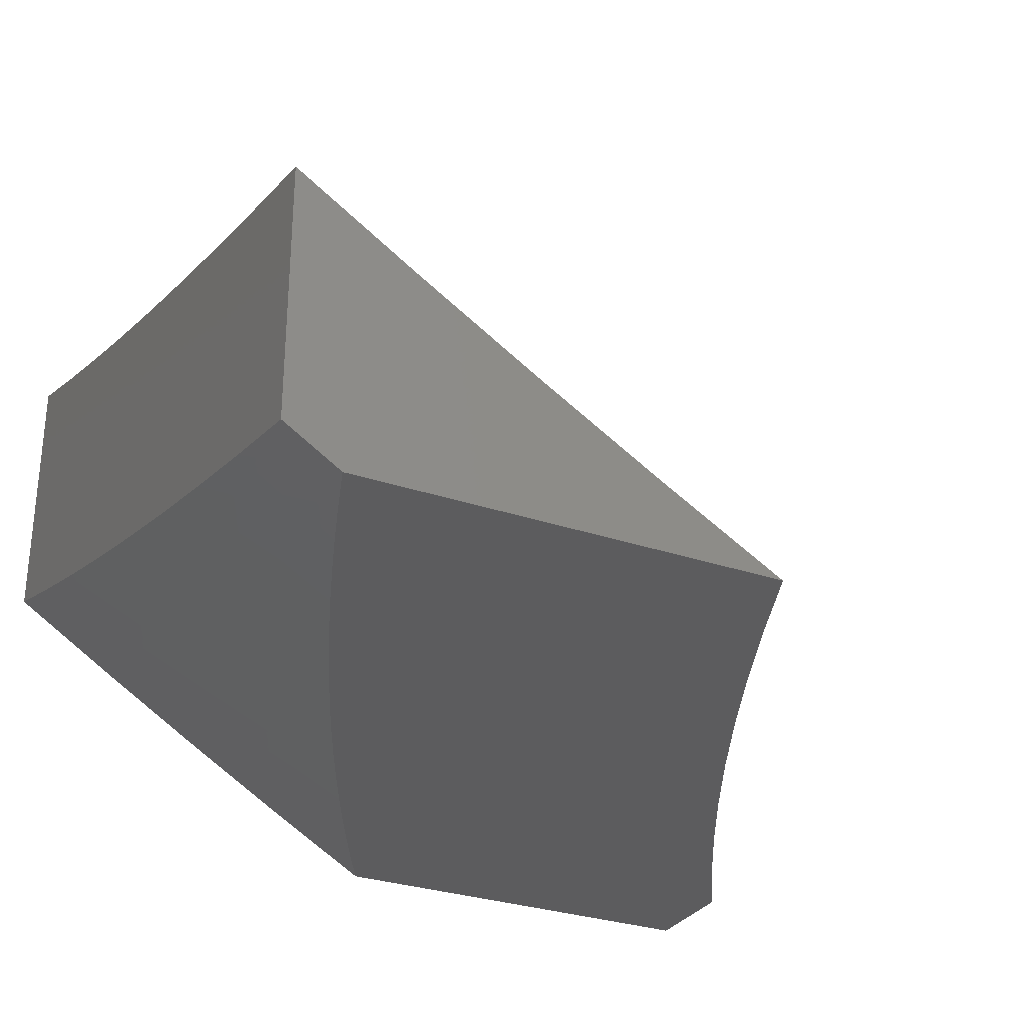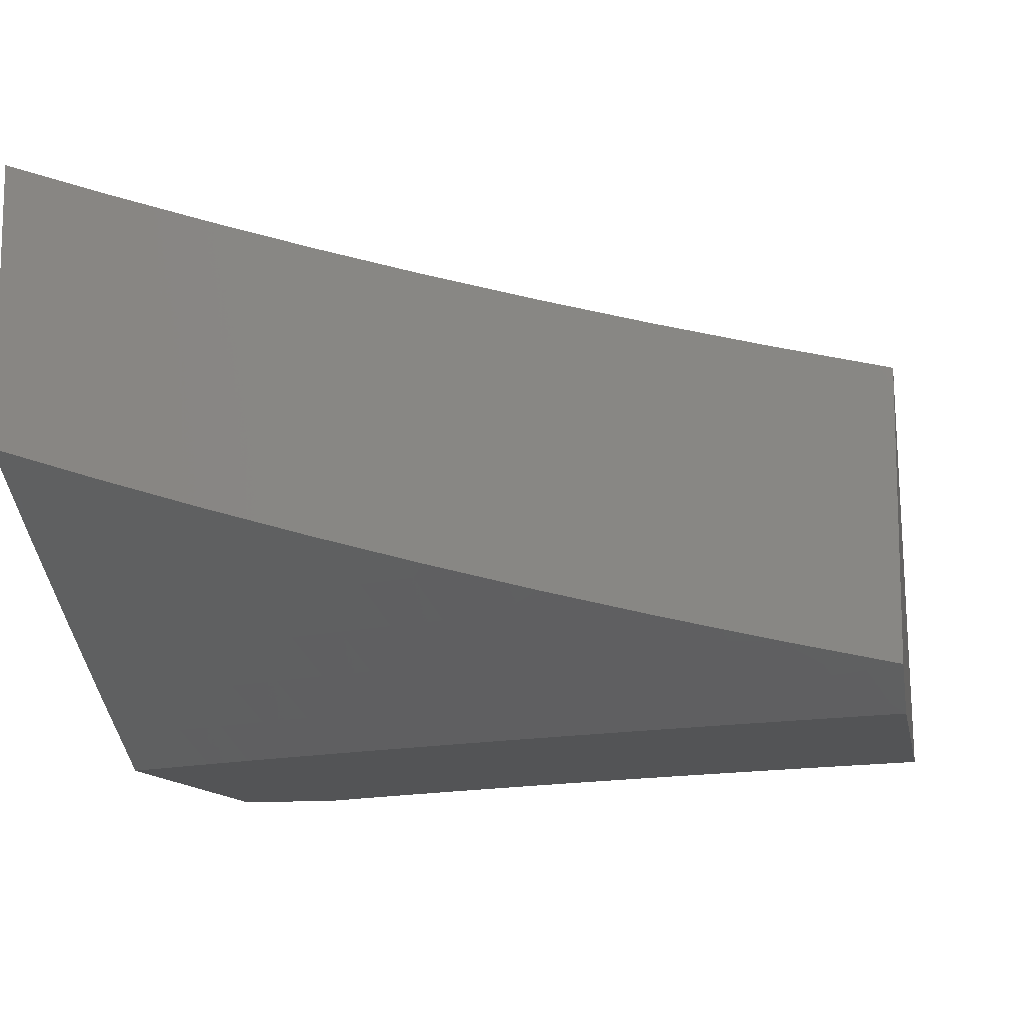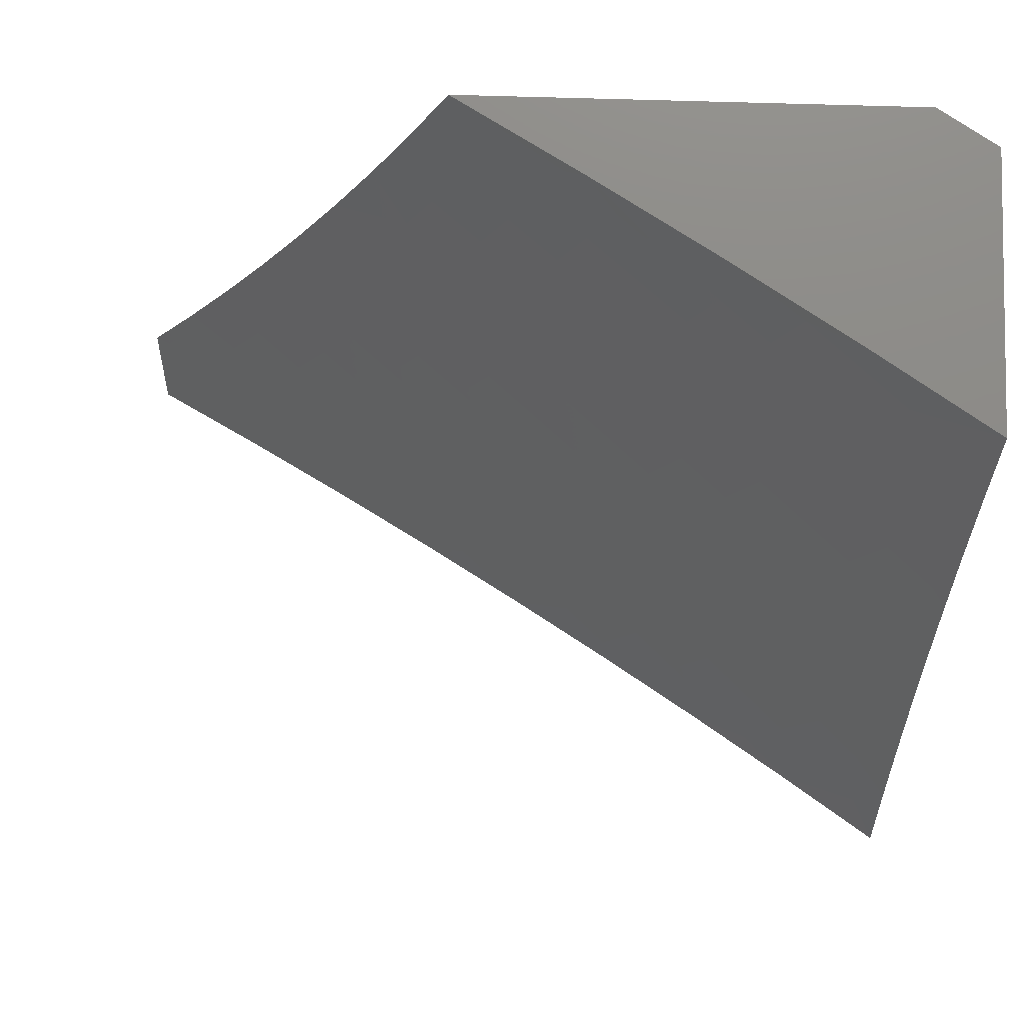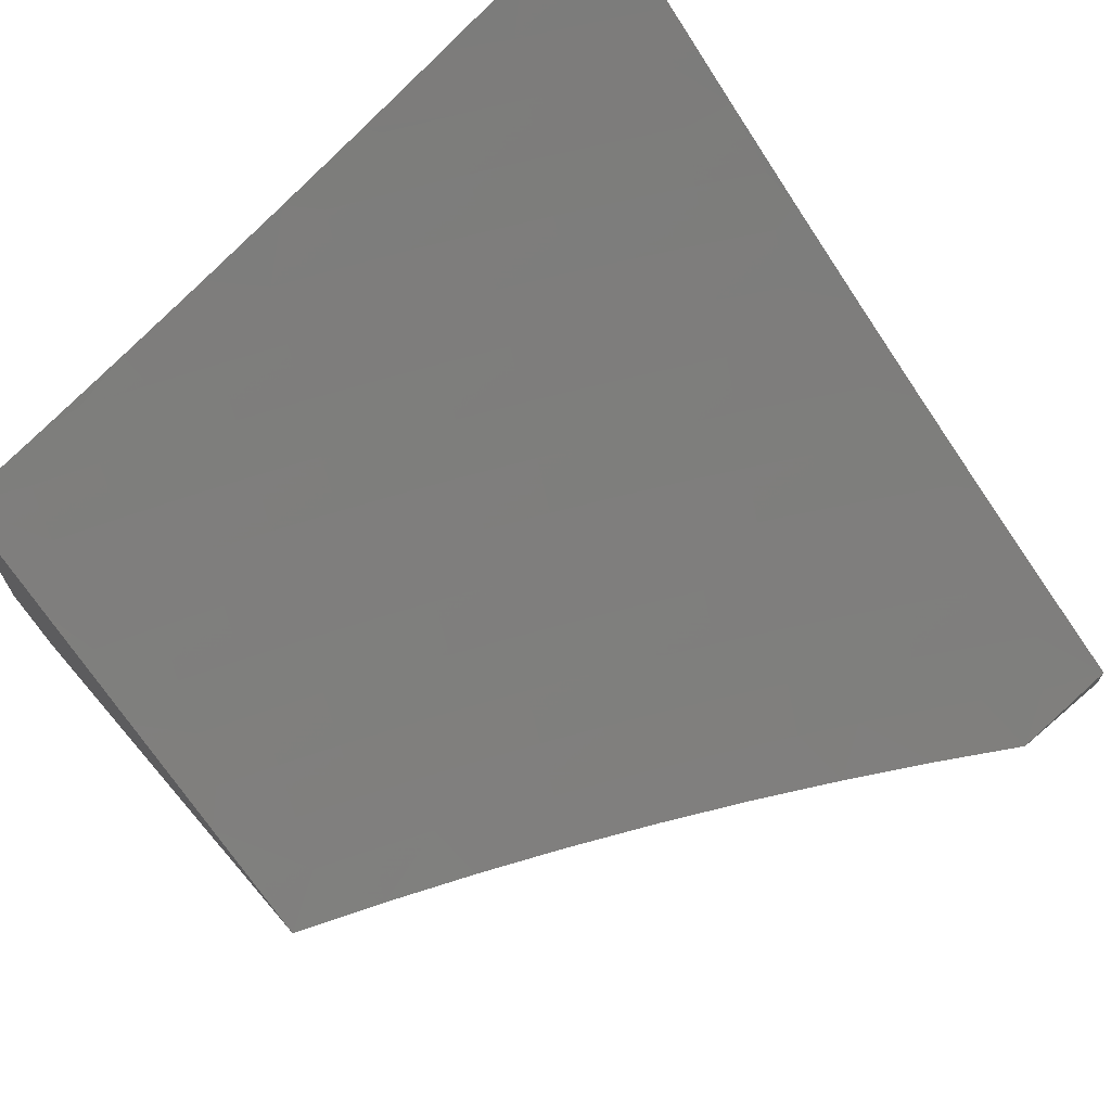
<metadata>
{"format":"stl","ext":"stl","renderer":"f3d","projection":"perspective","resolution":1024,"background":"white","views":[{"elev":-30.0,"azim":153.7,"up":"+Z"},{"elev":-11.9,"azim":100.6,"up":"+Z"},{"elev":76.3,"azim":1.6,"up":"+Y"},{"elev":68.9,"azim":-130.7,"up":"+Z"}]}
</metadata>
<code>
# stl→obj: 270 verts, 536 faces
v 5.129 -3 -9.887
v 5.087 -2.957 -9.925
v 5 -3 -9.957
v 5.035 -2.927 -9.963
v 5 -2.869 -10
v 5.077 -2.857 -9.963
v 5.061 -2.765 -10
v 5.118 -2.787 -9.963
v 5.157 -2.717 -9.963
v 5.21 -2.744 -9.925
v 5.195 -2.646 -9.963
v 5.249 -2.673 -9.925
v 5.233 -2.575 -9.963
v 5.286 -2.601 -9.925
v 5.269 -2.503 -9.963
v 5.323 -2.529 -9.925
v 5.304 -2.431 -9.963
v 5.358 -2.456 -9.925
v 5.393 -2.383 -9.925
v 5.447 -2.407 -9.886
v 5.481 -2.334 -9.886
v 5.536 -2.357 -9.848
v 5.513 -2.26 -9.886
v 5.568 -2.282 -9.848
v 5.544 -2.185 -9.886
v 5.6 -2.207 -9.848
v 5.575 -2.111 -9.886
v 5.63 -2.132 -9.848
v 5.603 -2.036 -9.886
v 5.66 -2.056 -9.848
v 5.57 -2 -9.914
v 5.715 -2 -9.827
v 5.715 -2.077 -9.809
v 5.8 -2.02 -9.769
v 5.771 -2.097 -9.769
v 5.827 -2.117 -9.729
v 5.796 -2.195 -9.729
v 5.851 -2.216 -9.689
v 5.82 -2.294 -9.689
v 5.874 -2.315 -9.648
v 5.841 -2.394 -9.648
v 5.895 -2.416 -9.607
v 5.861 -2.495 -9.607
v 5.914 -2.518 -9.565
v 5.825 -2.574 -9.607
v 5.878 -2.598 -9.565
v 5.788 -2.653 -9.607
v 5.841 -2.677 -9.565
v 5.802 -2.756 -9.565
v 5.854 -2.781 -9.523
v 5.814 -2.861 -9.523
v 5.866 -2.886 -9.481
v 5.824 -2.966 -9.481
v 5.875 -2.992 -9.438
v 5.879 -3 -9.433
v 5.917 -2.912 -9.438
v 5.969 -2.937 -9.395
v 6 -2.877 -9.395
v 6 -3 -9.352
v 5.139 -2.987 -9.886
v 5.256 -3 -9.816
v 5.233 -2.945 -9.848
v 5.285 -2.974 -9.809
v 5.327 -2.901 -9.809
v 5.379 -2.929 -9.769
v 5.42 -2.855 -9.769
v 5.472 -2.883 -9.729
v 5.46 -2.781 -9.769
v 5.513 -2.808 -9.729
v 5.5 -2.706 -9.769
v 5.553 -2.732 -9.729
v 5.538 -2.631 -9.769
v 5.591 -2.656 -9.729
v 5.574 -2.555 -9.769
v 5.628 -2.58 -9.729
v 5.664 -2.503 -9.729
v 5.718 -2.527 -9.689
v 5.753 -2.45 -9.689
v 5.807 -2.473 -9.648
v 5.787 -2.372 -9.689
v 5.383 -3 -9.743
v 5.508 -3 -9.668
v 5.482 -2.986 -9.689
v 5.43 -2.958 -9.729
v 5.633 -3 -9.591
v 5.576 -2.937 -9.648
v 5.524 -2.91 -9.689
v 5.756 -3 -9.513
v 5.679 -2.991 -9.565
v 5.628 -2.964 -9.607
v 5.617 -2.861 -9.648
v 5.565 -2.834 -9.689
v 5.605 -2.758 -9.689
v 5.773 -2.94 -9.523
v 5.721 -2.914 -9.565
v 5.762 -2.835 -9.565
v 5.71 -2.81 -9.607
v 5.75 -2.731 -9.607
v 5.697 -2.706 -9.648
v 5.735 -2.629 -9.648
v 5.681 -2.604 -9.689
v 5.772 -2.551 -9.648
v 5.958 -2.831 -9.438
v 6 -2.753 -9.436
v 5.998 -2.749 -9.438
v 6 -2.629 -9.475
v 5.946 -2.725 -9.481
v 5.984 -2.645 -9.481
v 5.893 -2.701 -9.523
v 5.931 -2.621 -9.523
v 6 -2.504 -9.512
v 5.967 -2.541 -9.523
v 5.949 -2.438 -9.565
v 6 -2.379 -9.548
v 5.983 -2.358 -9.565
v 6 -2.253 -9.582
v 5.961 -2.257 -9.607
v 5.992 -2.177 -9.607
v 5.937 -2.157 -9.648
v 6 -2.127 -9.614
v 5.967 -2.078 -9.648
v 6 -2 -9.644
v 5.911 -2.058 -9.689
v 5.858 -2 -9.737
v 5.856 -2.039 -9.729
v 5.547 -2.016 -9.925
v 5.425 -2 -10
v 5.462 -2.068 -9.963
v 5.38 -2.112 -10
v 5.433 -2.141 -9.963
v 5.402 -2.214 -9.963
v 5.458 -2.237 -9.925
v 5.426 -2.31 -9.925
v 5.333 -2.224 -10
v 5.371 -2.287 -9.963
v 5.338 -2.359 -9.963
v 5.283 -2.334 -10
v 5.231 -2.444 -10
v 5.177 -2.552 -10
v 5.12 -2.659 -10
v 5.129 -2.886 -9.925
v 5.181 -2.916 -9.886
v 5.222 -2.844 -9.886
v 5.275 -2.873 -9.848
v 5.315 -2.8 -9.848
v 5.368 -2.828 -9.809
v 5.355 -2.727 -9.848
v 5.408 -2.754 -9.809
v 5.393 -2.654 -9.848
v 5.447 -2.68 -9.809
v 5.431 -2.58 -9.848
v 5.484 -2.605 -9.809
v 5.467 -2.506 -9.848
v 5.521 -2.531 -9.809
v 5.556 -2.455 -9.809
v 5.61 -2.479 -9.769
v 5.645 -2.403 -9.769
v 5.699 -2.427 -9.729
v 5.678 -2.327 -9.769
v 5.733 -2.35 -9.729
v 5.71 -2.251 -9.769
v 5.765 -2.272 -9.729
v 5.741 -2.174 -9.769
v 5.17 -2.816 -9.925
v 5.263 -2.772 -9.886
v 5.302 -2.7 -9.886
v 5.34 -2.627 -9.886
v 5.377 -2.554 -9.886
v 5.413 -2.481 -9.886
v 5.502 -2.431 -9.848
v 5.59 -2.38 -9.809
v 5.623 -2.305 -9.809
v 5.655 -2.229 -9.809
v 5.686 -2.153 -9.809
v 5.669 -2.887 -9.607
v 5.658 -2.784 -9.648
v 5.644 -2.681 -9.689
v 5.906 -2.806 -9.481
v 5.929 -2.337 -9.607
v 5.489 -2.163 -9.925
v 5.519 -2.089 -9.925
v 5.906 -2.236 -9.648
v 5.882 -2.137 -9.689
v 5.623 -3 -9.924
v 5.495 -3 -10
v 5.579 -2.964 -9.962
v 5.528 -2.94 -10
v 5.559 -2.879 -10
v 5.612 -2.901 -9.962
v 5.591 -2.819 -10
v 5.644 -2.838 -9.962
v 5.621 -2.757 -10
v 5.676 -2.774 -9.962
v 5.651 -2.696 -10
v 5.706 -2.711 -9.962
v 5.68 -2.634 -10
v 5.736 -2.647 -9.962
v 5.708 -2.572 -10
v 5.765 -2.582 -9.962
v 5.736 -2.51 -10
v 5.794 -2.518 -9.962
v 5.763 -2.447 -10
v 5.822 -2.453 -9.962
v 5.789 -2.384 -10
v 5.848 -2.389 -9.962
v 5.815 -2.321 -10
v 5.874 -2.324 -9.962
v 5.84 -2.257 -10
v 5.9 -2.259 -9.962
v 5.864 -2.193 -10
v 5.924 -2.194 -9.962
v 5.888 -2.129 -10
v 5.948 -2.129 -9.962
v 5.911 -2.065 -10
v 5.971 -2.063 -9.962
v 5.933 -2 -10
v 6 -2 -9.957
v 6 -2.126 -9.929
v 5.977 -2.213 -9.924
v 6 -2.253 -9.9
v 5.952 -2.279 -9.924
v 5.979 -2.365 -9.885
v 5.927 -2.345 -9.924
v 5.901 -2.41 -9.924
v 6 -2.378 -9.869
v 5.953 -2.431 -9.885
v 5.874 -2.475 -9.924
v 6 -2.504 -9.836
v 5.925 -2.497 -9.885
v 5.846 -2.541 -9.924
v 5.977 -2.519 -9.846
v 6 -2.628 -9.801
v 5.949 -2.585 -9.846
v 5.919 -2.651 -9.846
v 5.868 -2.628 -9.885
v 5.839 -2.694 -9.885
v 5.788 -2.67 -9.924
v 5.757 -2.735 -9.924
v 5.97 -2.674 -9.807
v 6 -2.753 -9.765
v 5.94 -2.741 -9.807
v 5.991 -2.764 -9.768
v 5.909 -2.807 -9.807
v 5.959 -2.831 -9.768
v 5.877 -2.873 -9.807
v 5.927 -2.897 -9.768
v 5.845 -2.939 -9.807
v 5.894 -2.964 -9.768
v 5.875 -3 -9.768
v 5.944 -2.989 -9.728
v 6 -3 -9.687
v 5.977 -2.922 -9.728
v 6 -2.877 -9.727
v 5.75 -3 -9.847
v 5.762 -2.979 -9.846
v 5.795 -2.914 -9.846
v 5.712 -2.953 -9.885
v 5.745 -2.889 -9.885
v 5.662 -2.927 -9.924
v 5.694 -2.863 -9.924
v 5.629 -2.991 -9.924
v 5.726 -2.799 -9.924
v 5.777 -2.824 -9.885
v 5.808 -2.759 -9.885
v 5.827 -2.848 -9.846
v 5.859 -2.783 -9.846
v 5.889 -2.717 -9.846
v 5.817 -2.605 -9.924
v 5.897 -2.563 -9.885
v 5 -3 -10
f 1 2 3
f 3 2 4
f 3 4 5
f 5 4 6
f 5 6 7
f 7 6 8
f 7 8 9
f 9 8 10
f 9 10 11
f 11 10 12
f 11 12 13
f 13 12 14
f 13 14 15
f 15 14 16
f 15 16 17
f 17 16 18
f 17 18 19
f 19 18 20
f 19 20 21
f 21 20 22
f 21 22 23
f 23 22 24
f 23 24 25
f 25 24 26
f 25 26 27
f 27 26 28
f 27 28 29
f 29 28 30
f 29 30 31
f 31 30 32
f 32 30 33
f 32 33 34
f 34 33 35
f 34 35 36
f 36 35 37
f 36 37 38
f 38 37 39
f 38 39 40
f 40 39 41
f 40 41 42
f 42 41 43
f 42 43 44
f 44 43 45
f 44 45 46
f 46 45 47
f 46 47 48
f 48 47 49
f 48 49 50
f 50 49 51
f 50 51 52
f 52 51 53
f 52 53 54
f 54 53 55
f 54 55 56
f 56 55 57
f 56 57 58
f 58 57 59
f 59 57 55
f 2 1 60
f 60 1 61
f 60 61 62
f 62 61 63
f 62 63 64
f 64 63 65
f 64 65 66
f 66 65 67
f 66 67 68
f 68 67 69
f 68 69 70
f 70 69 71
f 70 71 72
f 72 71 73
f 72 73 74
f 74 73 75
f 74 75 76
f 76 75 77
f 76 77 78
f 78 77 79
f 78 79 80
f 80 79 41
f 80 41 39
f 61 81 63
f 63 81 65
f 82 83 81
f 81 83 84
f 81 84 65
f 65 84 67
f 85 86 82
f 82 86 87
f 82 87 83
f 83 87 84
f 88 89 85
f 85 89 90
f 85 90 86
f 86 90 91
f 86 91 92
f 92 91 93
f 92 93 71
f 71 93 73
f 55 53 88
f 88 53 94
f 88 94 95
f 95 94 96
f 95 96 97
f 97 96 98
f 97 98 99
f 99 98 100
f 99 100 101
f 101 100 102
f 101 102 77
f 77 102 79
f 56 58 103
f 103 58 104
f 103 104 105
f 105 104 106
f 105 106 107
f 107 106 108
f 107 108 109
f 109 108 110
f 109 110 48
f 48 110 46
f 111 112 106
f 106 112 110
f 106 110 108
f 112 111 113
f 113 111 114
f 113 114 115
f 115 114 116
f 115 116 117
f 117 116 118
f 117 118 119
f 119 118 120
f 119 120 121
f 121 120 122
f 121 122 123
f 123 122 124
f 123 124 125
f 125 124 34
f 125 34 36
f 116 120 118
f 124 32 34
f 29 31 126
f 126 31 127
f 126 127 128
f 128 127 129
f 128 129 130
f 130 129 131
f 130 131 132
f 132 131 133
f 132 133 21
f 21 133 19
f 129 134 131
f 131 134 135
f 131 135 133
f 133 135 136
f 133 136 19
f 19 136 17
f 134 137 135
f 135 137 136
f 136 137 17
f 17 137 138
f 17 138 15
f 15 138 139
f 15 139 13
f 13 139 11
f 139 140 11
f 11 140 9
f 140 7 9
f 6 4 2
f 2 60 141
f 141 60 142
f 141 142 143
f 143 142 144
f 143 144 145
f 145 144 146
f 145 146 147
f 147 146 148
f 147 148 149
f 149 148 150
f 149 150 151
f 151 150 152
f 151 152 153
f 153 152 154
f 153 154 155
f 155 154 156
f 155 156 157
f 157 156 158
f 157 158 159
f 159 158 160
f 159 160 161
f 161 160 162
f 161 162 163
f 163 162 37
f 163 37 35
f 144 142 62
f 62 142 60
f 144 62 64
f 2 141 6
f 6 141 164
f 6 164 8
f 8 164 10
f 164 141 143
f 67 84 87
f 146 144 64
f 146 64 66
f 164 143 165
f 165 143 145
f 165 145 166
f 166 145 147
f 166 147 167
f 167 147 149
f 167 149 168
f 168 149 151
f 168 151 169
f 169 151 153
f 169 153 170
f 170 153 155
f 170 155 171
f 171 155 157
f 171 157 172
f 172 157 159
f 172 159 173
f 173 159 161
f 173 161 174
f 174 161 163
f 174 163 33
f 33 163 35
f 90 89 175
f 175 89 95
f 175 95 97
f 69 67 87
f 69 87 92
f 92 87 86
f 148 146 66
f 148 66 68
f 12 10 165
f 165 10 164
f 12 165 166
f 89 88 95
f 96 94 51
f 51 94 53
f 90 175 91
f 91 175 176
f 91 176 93
f 93 176 177
f 93 177 73
f 73 177 75
f 176 175 97
f 71 69 92
f 150 148 68
f 150 68 70
f 14 12 166
f 14 166 167
f 54 56 52
f 52 56 178
f 52 178 50
f 50 178 109
f 50 109 48
f 98 96 49
f 49 96 51
f 177 176 99
f 99 176 97
f 152 150 70
f 152 70 72
f 16 14 167
f 16 167 168
f 56 103 178
f 178 103 107
f 178 107 109
f 105 107 103
f 100 98 47
f 47 98 49
f 75 177 101
f 101 177 99
f 154 152 72
f 154 72 74
f 18 16 168
f 18 168 169
f 102 100 45
f 45 100 47
f 77 75 101
f 156 154 74
f 156 74 76
f 20 18 169
f 20 169 170
f 20 170 22
f 22 170 171
f 22 171 24
f 24 171 172
f 24 172 26
f 26 172 173
f 26 173 28
f 28 173 174
f 28 174 30
f 30 174 33
f 156 76 158
f 158 76 78
f 158 78 160
f 160 78 80
f 160 80 162
f 162 80 39
f 162 39 37
f 79 102 43
f 43 102 45
f 44 46 112
f 112 46 110
f 42 44 113
f 113 44 112
f 41 79 43
f 132 21 23
f 42 113 179
f 179 113 115
f 179 115 117
f 132 23 180
f 180 23 25
f 180 25 181
f 181 25 27
f 181 27 126
f 126 27 29
f 42 179 40
f 40 179 182
f 40 182 38
f 38 182 183
f 38 183 36
f 36 183 125
f 182 179 117
f 128 130 180
f 180 130 132
f 128 180 181
f 128 181 126
f 183 182 119
f 119 182 117
f 121 123 119
f 119 123 183
f 123 125 183
f 184 185 186
f 186 185 187
f 186 187 188
f 186 188 189
f 189 188 190
f 189 190 191
f 191 190 192
f 191 192 193
f 193 192 194
f 193 194 195
f 195 194 196
f 195 196 197
f 197 196 198
f 197 198 199
f 199 198 200
f 199 200 201
f 201 200 202
f 201 202 203
f 203 202 204
f 203 204 205
f 205 204 206
f 205 206 207
f 207 206 208
f 207 208 209
f 209 208 210
f 209 210 211
f 211 210 212
f 211 212 213
f 213 212 214
f 213 214 215
f 215 214 216
f 215 216 217
f 217 218 215
f 215 218 213
f 213 218 219
f 219 218 220
f 219 220 221
f 221 220 222
f 221 222 223
f 223 222 224
f 223 224 205
f 205 224 203
f 220 225 222
f 222 225 226
f 222 226 224
f 224 226 227
f 224 227 203
f 203 227 201
f 225 228 226
f 226 228 229
f 226 229 227
f 227 229 230
f 227 230 201
f 201 230 199
f 229 228 231
f 231 228 232
f 231 232 233
f 233 232 234
f 233 234 235
f 235 234 236
f 235 236 237
f 237 236 238
f 237 238 195
f 195 238 193
f 234 232 239
f 239 232 240
f 239 240 241
f 241 240 242
f 241 242 243
f 243 242 244
f 243 244 245
f 245 244 246
f 245 246 247
f 247 246 248
f 247 248 249
f 249 248 250
f 249 250 251
f 251 250 252
f 251 252 253
f 253 252 246
f 253 246 244
f 240 253 242
f 242 253 244
f 249 254 247
f 247 254 255
f 247 255 256
f 256 255 257
f 256 257 258
f 258 257 259
f 258 259 260
f 260 259 189
f 260 189 191
f 255 254 257
f 257 254 184
f 257 184 261
f 261 184 186
f 261 186 259
f 259 186 189
f 257 261 259
f 260 191 262
f 262 191 193
f 262 193 238
f 258 260 263
f 263 260 262
f 263 262 264
f 264 262 238
f 264 238 236
f 245 247 256
f 256 258 265
f 265 258 263
f 265 263 266
f 266 263 264
f 266 264 267
f 267 264 236
f 267 236 234
f 252 250 248
f 252 248 246
f 243 245 265
f 265 245 256
f 243 265 266
f 241 243 266
f 241 266 267
f 195 197 237
f 237 197 268
f 237 268 235
f 235 268 269
f 235 269 233
f 233 269 231
f 239 241 267
f 239 267 234
f 197 199 268
f 268 199 230
f 268 230 269
f 269 230 229
f 269 229 231
f 221 223 207
f 207 223 205
f 219 221 209
f 209 221 207
f 213 219 211
f 211 219 209
f 120 220 122
f 122 220 218
f 122 218 217
f 220 120 225
f 225 120 116
f 225 116 228
f 228 116 114
f 228 114 232
f 232 114 111
f 232 111 240
f 240 111 106
f 240 106 253
f 253 106 104
f 253 104 251
f 251 104 58
f 251 58 59
f 127 31 216
f 216 31 32
f 216 32 217
f 217 32 124
f 217 124 122
f 59 55 251
f 251 55 88
f 251 88 85
f 251 85 249
f 249 85 82
f 249 82 254
f 254 82 81
f 254 81 184
f 184 81 61
f 184 61 185
f 185 61 1
f 185 1 270
f 270 1 3
f 270 5 185
f 185 5 7
f 185 7 140
f 139 188 140
f 140 188 187
f 140 187 185
f 138 192 139
f 139 192 190
f 139 190 188
f 137 196 138
f 138 196 194
f 138 194 192
f 134 200 137
f 137 200 198
f 137 198 196
f 129 204 134
f 134 204 202
f 134 202 200
f 127 208 129
f 129 208 206
f 129 206 204
f 216 214 127
f 127 214 212
f 127 212 210
f 210 208 127
f 3 5 270

</code>
